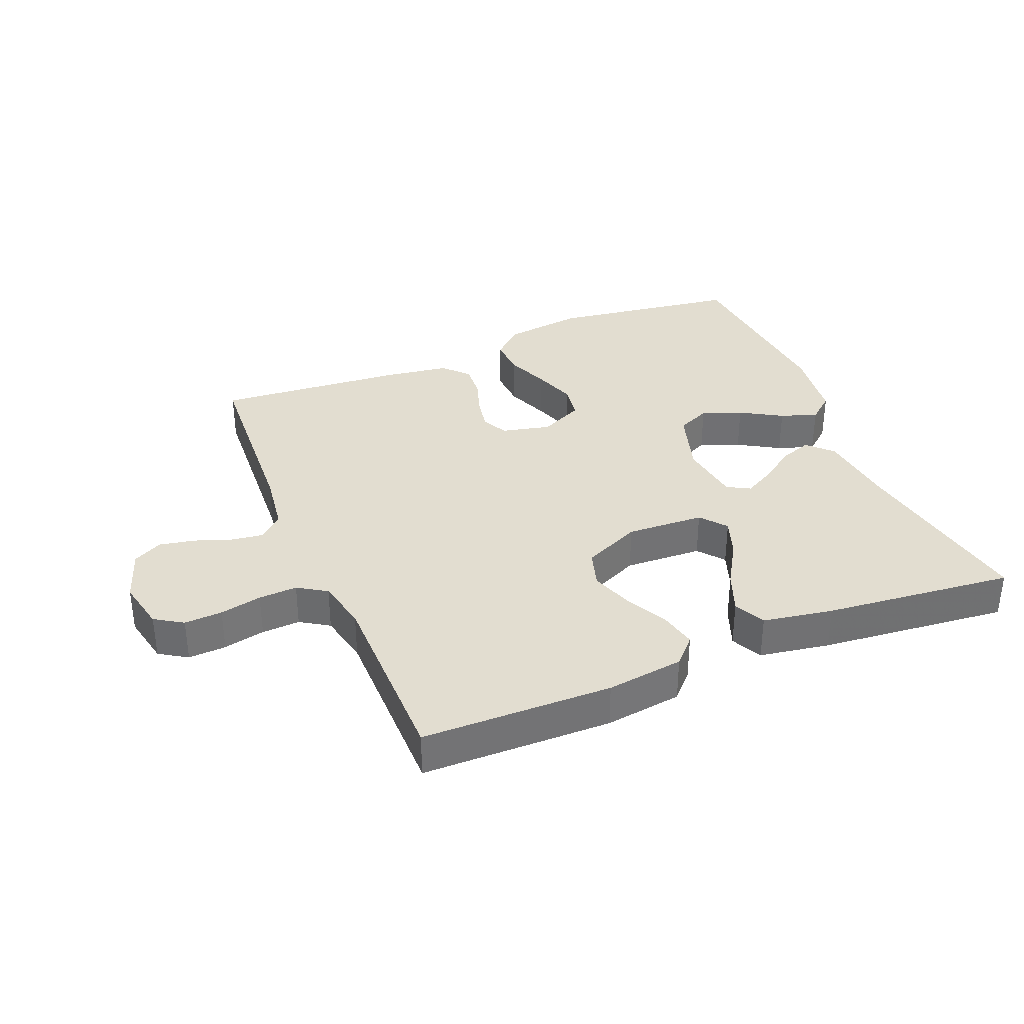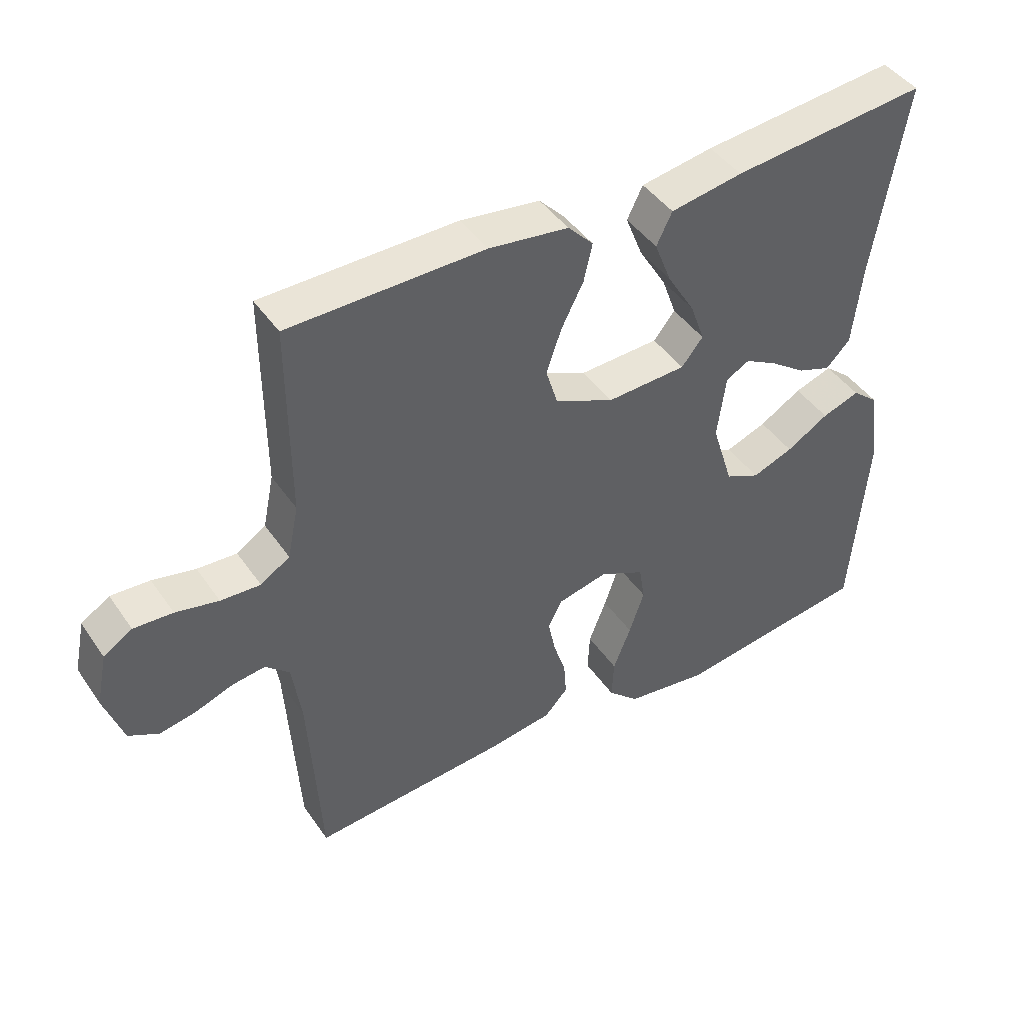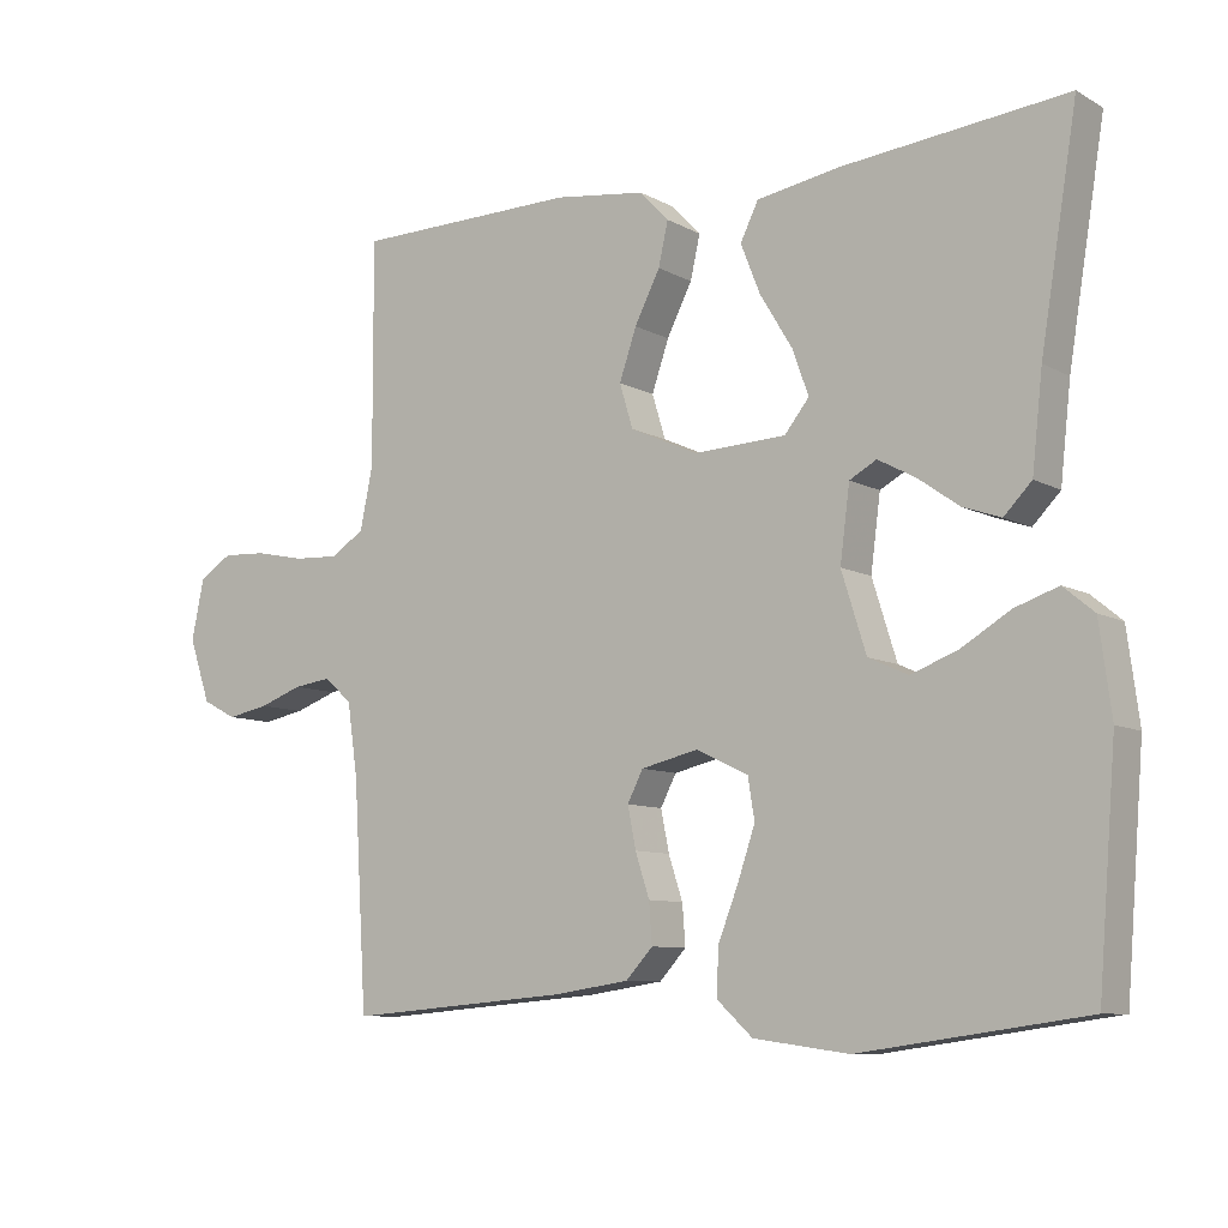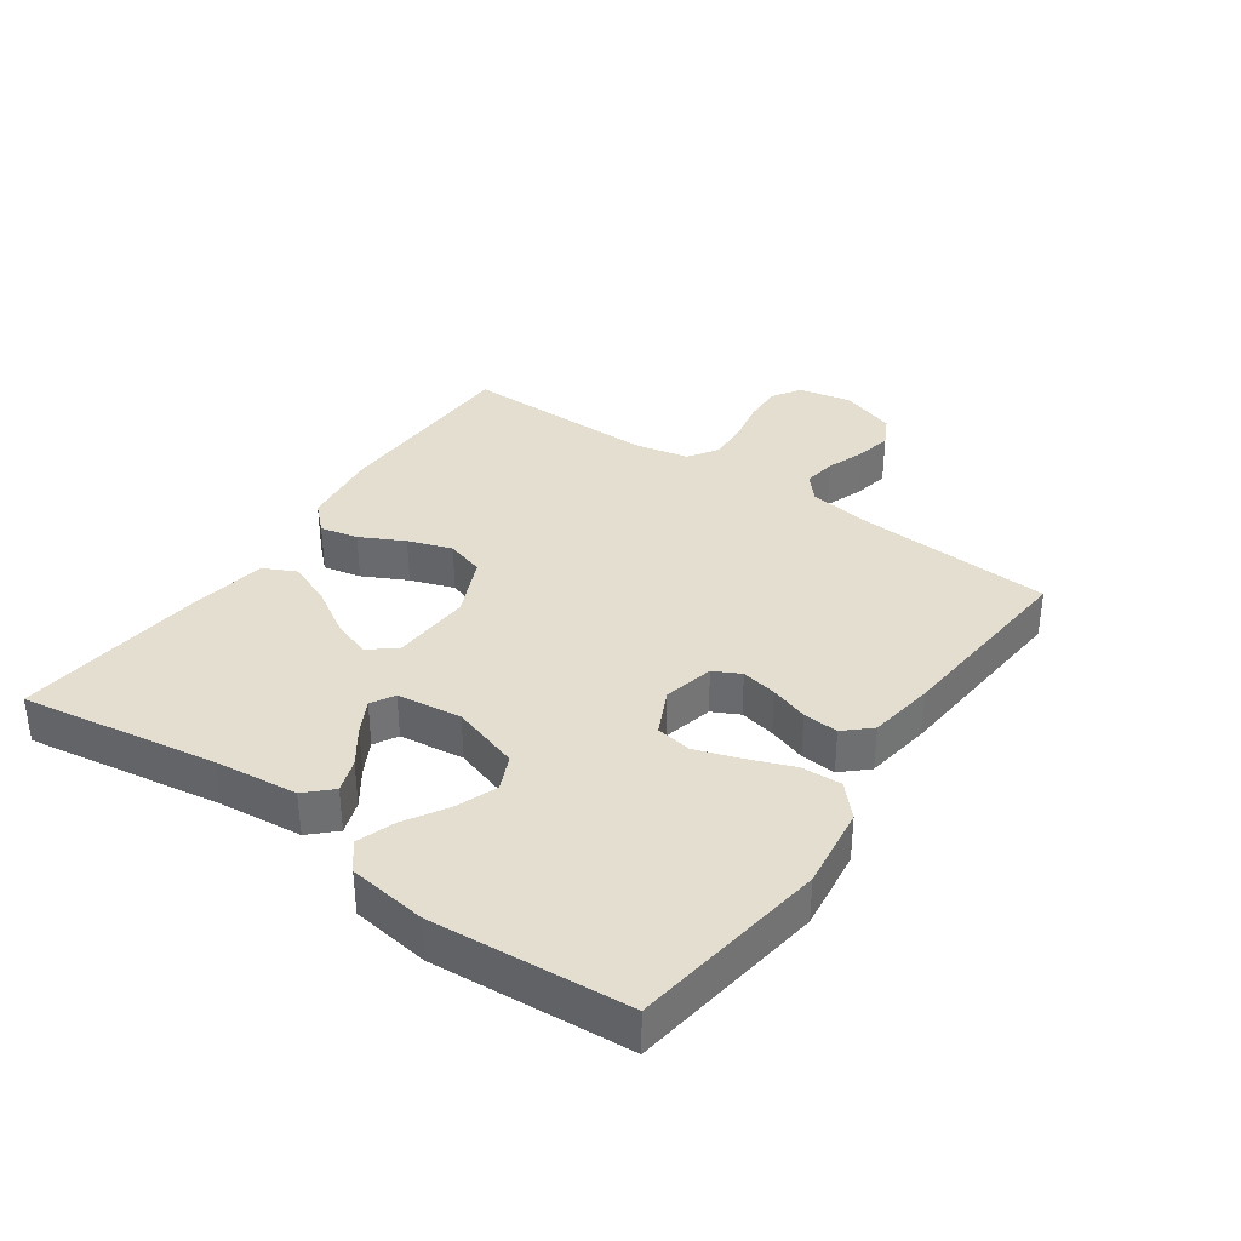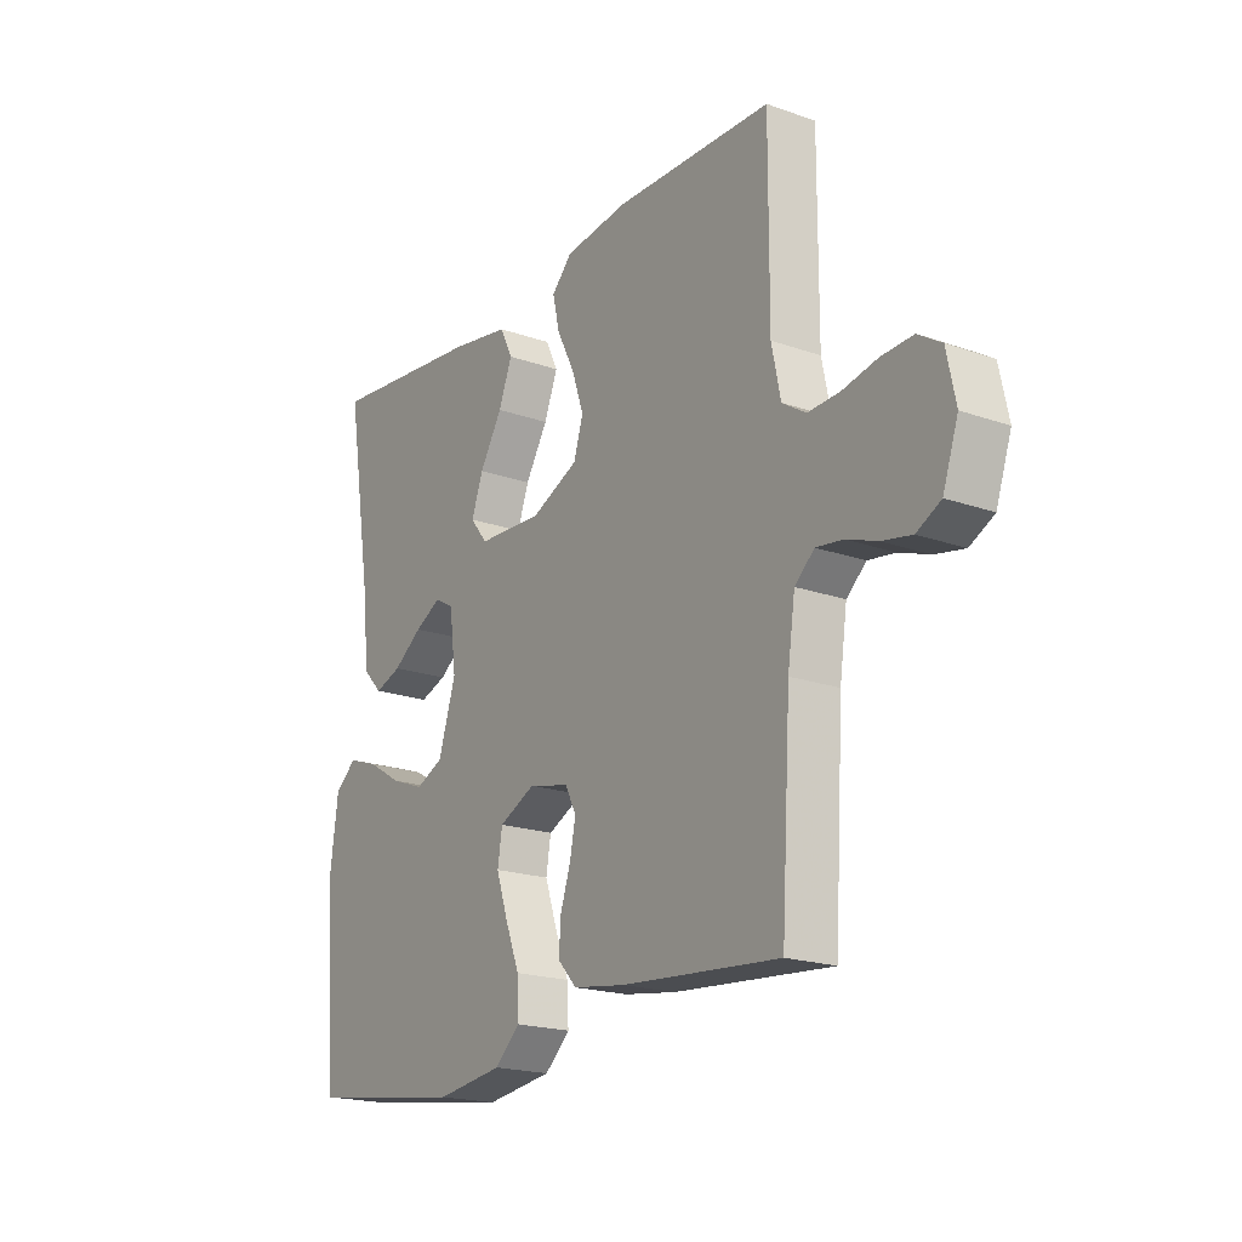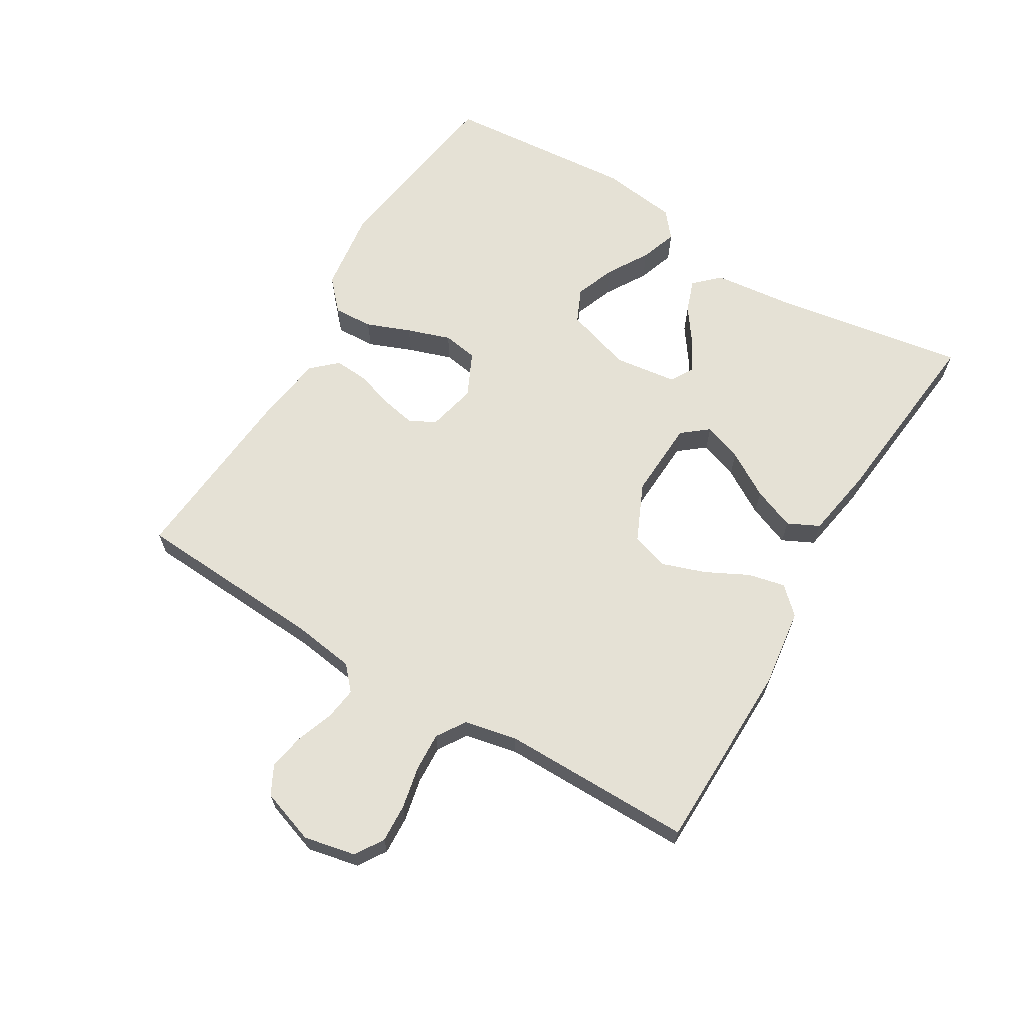
<metadata>
{"format":"obj","ext":"obj","renderer":"f3d","projection":"perspective","resolution":1024,"background":"white","views":[{"elev":35.1,"azim":-22.5,"up":"+Y"},{"elev":44.0,"azim":-32.1,"up":"+Z"},{"elev":-8.7,"azim":35.1,"up":"+Z"},{"elev":35.8,"azim":125.1,"up":"+Y"},{"elev":-19.6,"azim":-123.4,"up":"+Z"},{"elev":65.1,"azim":-59.1,"up":"+Y"}]}
</metadata>
<code>
v -0.5 0.07 -0.5
v -0.518 0.07 -0.2
v -0.532 0.07 -0.103
v -0.569 0.07 -0.07
v -0.62 0.07 -0.077
v -0.678 0.07 -0.098
v -0.734 0.07 -0.109
v -0.78 0.07 -0.085
v -0.809 0.07 0
v -0.792 0.07 0.081
v -0.748 0.07 0.109
v -0.688 0.07 0.106
v -0.622 0.07 0.092
v -0.561 0.07 0.089
v -0.516 0.07 0.118
v -0.499 0.07 0.2
v -0.5 0.07 0.5
v -0.2 0.07 0.505
v -0.078 0.07 0.489
v -0.039 0.07 0.448
v -0.052 0.07 0.39
v -0.086 0.07 0.323
v -0.109 0.07 0.256
v -0.091 0.07 0.197
v 0 0.07 0.156
v 0.123 0.07 0.162
v 0.156 0.07 0.203
v 0.134 0.07 0.264
v 0.091 0.07 0.335
v 0.065 0.07 0.401
v 0.089 0.07 0.45
v 0.2 0.07 0.469
v 0.5 0.07 0.5
v 0.451 0.07 0.2
v 0.437 0.07 0.073
v 0.4 0.07 0.035
v 0.349 0.07 0.053
v 0.294 0.07 0.092
v 0.244 0.07 0.119
v 0.208 0.07 0.099
v 0.195 0.07 0
v 0.228 0.07 -0.105
v 0.281 0.07 -0.129
v 0.344 0.07 -0.105
v 0.409 0.07 -0.066
v 0.467 0.07 -0.046
v 0.508 0.07 -0.08
v 0.524 0.07 -0.2
v 0.5 0.07 -0.5
v 0.2 0.07 -0.543
v 0.073 0.07 -0.526
v 0.025 0.07 -0.482
v 0.028 0.07 -0.42
v 0.055 0.07 -0.351
v 0.078 0.07 -0.283
v 0.069 0.07 -0.228
v 0 0.07 -0.195
v -0.077 0.07 -0.213
v -0.098 0.07 -0.254
v -0.087 0.07 -0.309
v -0.068 0.07 -0.367
v -0.064 0.07 -0.421
v -0.1 0.07 -0.46
v -0.2 0.07 -0.475
v -0.5 0 -0.5
v -0.518 0 -0.2
v -0.532 0 -0.103
v -0.569 0 -0.07
v -0.62 0 -0.077
v -0.678 0 -0.098
v -0.734 0 -0.109
v -0.78 0 -0.085
v -0.809 0 0
v -0.792 0 0.081
v -0.748 0 0.109
v -0.688 0 0.106
v -0.622 0 0.092
v -0.561 0 0.089
v -0.516 0 0.118
v -0.499 0 0.2
v -0.5 0 0.5
v -0.2 0 0.505
v -0.078 0 0.489
v -0.039 0 0.448
v -0.052 0 0.39
v -0.086 0 0.323
v -0.109 0 0.256
v -0.091 0 0.197
v 0 0 0.156
v 0.123 0 0.162
v 0.156 0 0.203
v 0.134 0 0.264
v 0.091 0 0.335
v 0.065 0 0.401
v 0.089 0 0.45
v 0.2 0 0.469
v 0.5 0 0.5
v 0.451 0 0.2
v 0.437 0 0.073
v 0.4 0 0.035
v 0.349 0 0.053
v 0.294 0 0.092
v 0.244 0 0.119
v 0.208 0 0.099
v 0.195 0 0
v 0.228 0 -0.105
v 0.281 0 -0.129
v 0.344 0 -0.105
v 0.409 0 -0.066
v 0.467 0 -0.046
v 0.508 0 -0.08
v 0.524 0 -0.2
v 0.5 0 -0.5
v 0.2 0 -0.543
v 0.073 0 -0.526
v 0.025 0 -0.482
v 0.028 0 -0.42
v 0.055 0 -0.351
v 0.078 0 -0.283
v 0.069 0 -0.228
v 0 0 -0.195
v -0.077 0 -0.213
v -0.098 0 -0.254
v -0.087 0 -0.309
v -0.068 0 -0.367
v -0.064 0 -0.421
v -0.1 0 -0.46
v -0.2 0 -0.475
f 64 1 2
f 63 64 2
f 62 63 2
f 61 62 2
f 60 61 2
f 59 60 2 3
f 58 59 3 4
f 57 58 4
f 52 53 54
f 51 52 54
f 50 51 54
f 49 50 54
f 48 49 54
f 47 48 54
f 46 47 54
f 45 46 54
f 44 45 54
f 43 44 54 55
f 42 43 55 56
f 36 37 38
f 35 36 38
f 34 35 38
f 34 38 39
f 33 34 39
f 32 33 39
f 31 32 39
f 30 31 39
f 29 30 39
f 28 29 39
f 27 28 39 40
f 20 21 22
f 19 20 22
f 18 19 22
f 17 18 22
f 16 17 22
f 15 16 22 23
f 14 15 23 24
f 11 12 13
f 10 11 13
f 9 10 13
f 8 9 13
f 7 8 13
f 6 7 13
f 5 6 13
f 4 5 13 14
f 14 24 25
f 4 14 25
f 57 4 25
f 57 25 26
f 56 57 26
f 42 56 26
f 41 42 26
f 26 27 40 41
f 66 65 128
f 66 128 127
f 66 127 126
f 66 126 125
f 66 125 124
f 67 66 124 123
f 68 67 123 122
f 68 122 121
f 118 117 116
f 118 116 115
f 118 115 114
f 118 114 113
f 118 113 112
f 118 112 111
f 118 111 110
f 118 110 109
f 118 109 108
f 119 118 108 107
f 120 119 107 106
f 102 101 100
f 102 100 99
f 102 99 98
f 103 102 98
f 103 98 97
f 103 97 96
f 103 96 95
f 103 95 94
f 103 94 93
f 103 93 92
f 104 103 92 91
f 86 85 84
f 86 84 83
f 86 83 82
f 86 82 81
f 86 81 80
f 87 86 80 79
f 88 87 79 78
f 77 76 75
f 77 75 74
f 77 74 73
f 77 73 72
f 77 72 71
f 77 71 70
f 77 70 69
f 78 77 69 68
f 89 88 78
f 89 78 68
f 89 68 121
f 90 89 121
f 90 121 120
f 90 120 106
f 90 106 105
f 105 104 91 90
f 1 65 66 2
f 2 66 67 3
f 3 67 68 4
f 4 68 69 5
f 5 69 70 6
f 6 70 71 7
f 7 71 72 8
f 8 72 73 9
f 9 73 74 10
f 10 74 75 11
f 11 75 76 12
f 12 76 77 13
f 13 77 78 14
f 14 78 79 15
f 15 79 80 16
f 16 80 81 17
f 17 81 82 18
f 18 82 83 19
f 19 83 84 20
f 20 84 85 21
f 21 85 86 22
f 22 86 87 23
f 23 87 88 24
f 24 88 89 25
f 25 89 90 26
f 26 90 91 27
f 27 91 92 28
f 28 92 93 29
f 29 93 94 30
f 30 94 95 31
f 31 95 96 32
f 32 96 97 33
f 33 97 98 34
f 34 98 99 35
f 35 99 100 36
f 36 100 101 37
f 37 101 102 38
f 38 102 103 39
f 39 103 104 40
f 40 104 105 41
f 41 105 106 42
f 42 106 107 43
f 43 107 108 44
f 44 108 109 45
f 45 109 110 46
f 46 110 111 47
f 47 111 112 48
f 48 112 113 49
f 49 113 114 50
f 50 114 115 51
f 51 115 116 52
f 52 116 117 53
f 53 117 118 54
f 54 118 119 55
f 55 119 120 56
f 56 120 121 57
f 57 121 122 58
f 58 122 123 59
f 59 123 124 60
f 60 124 125 61
f 61 125 126 62
f 62 126 127 63
f 63 127 128 64
f 64 128 65 1

</code>
